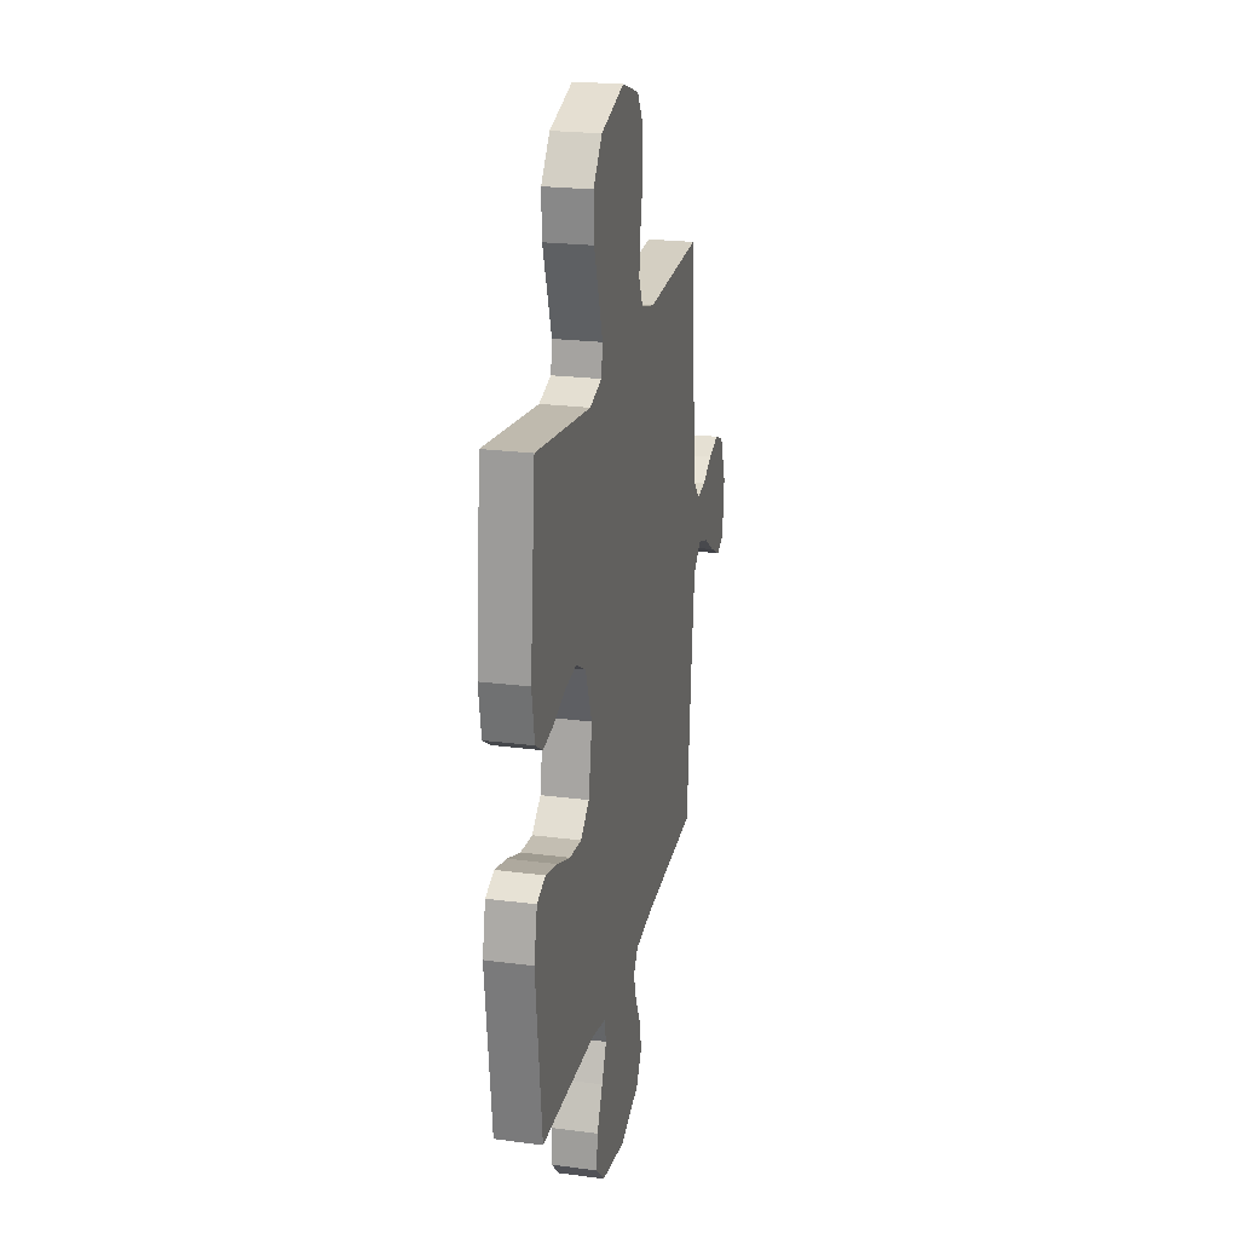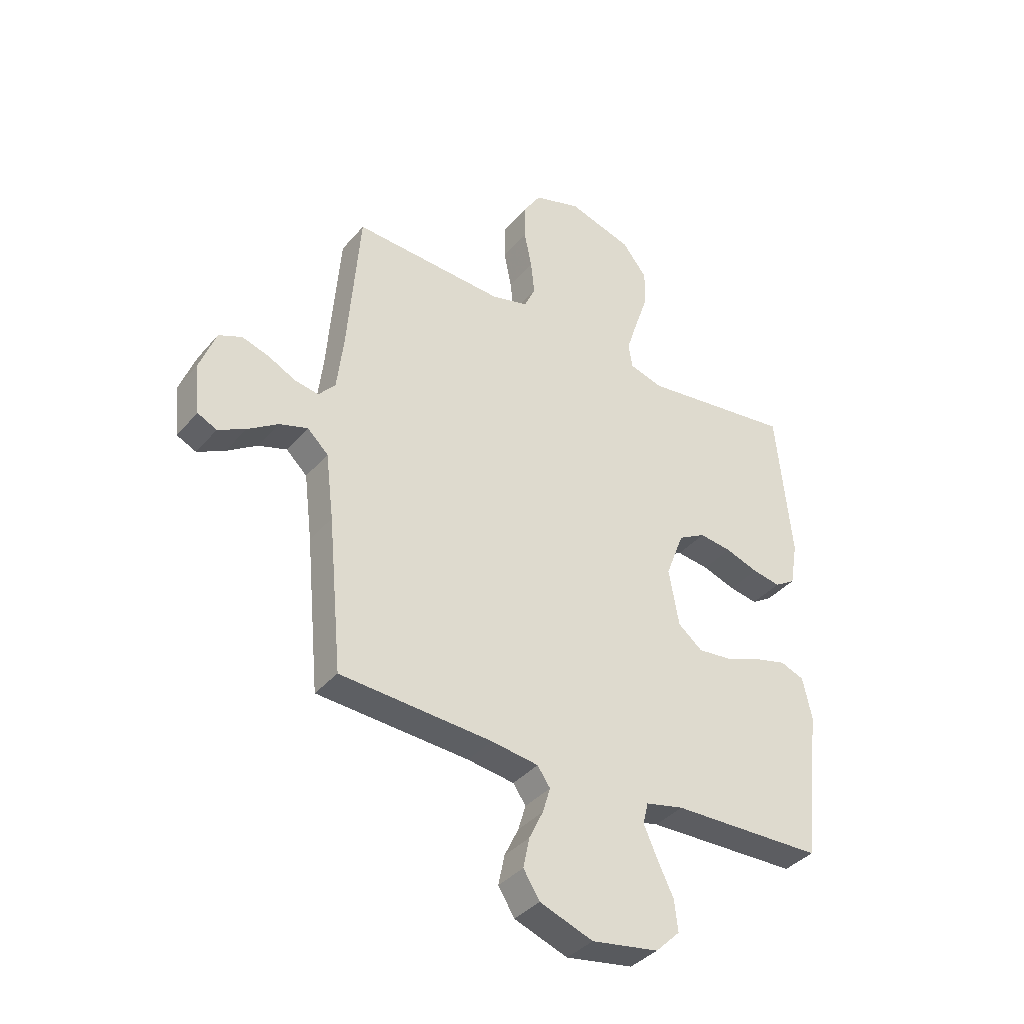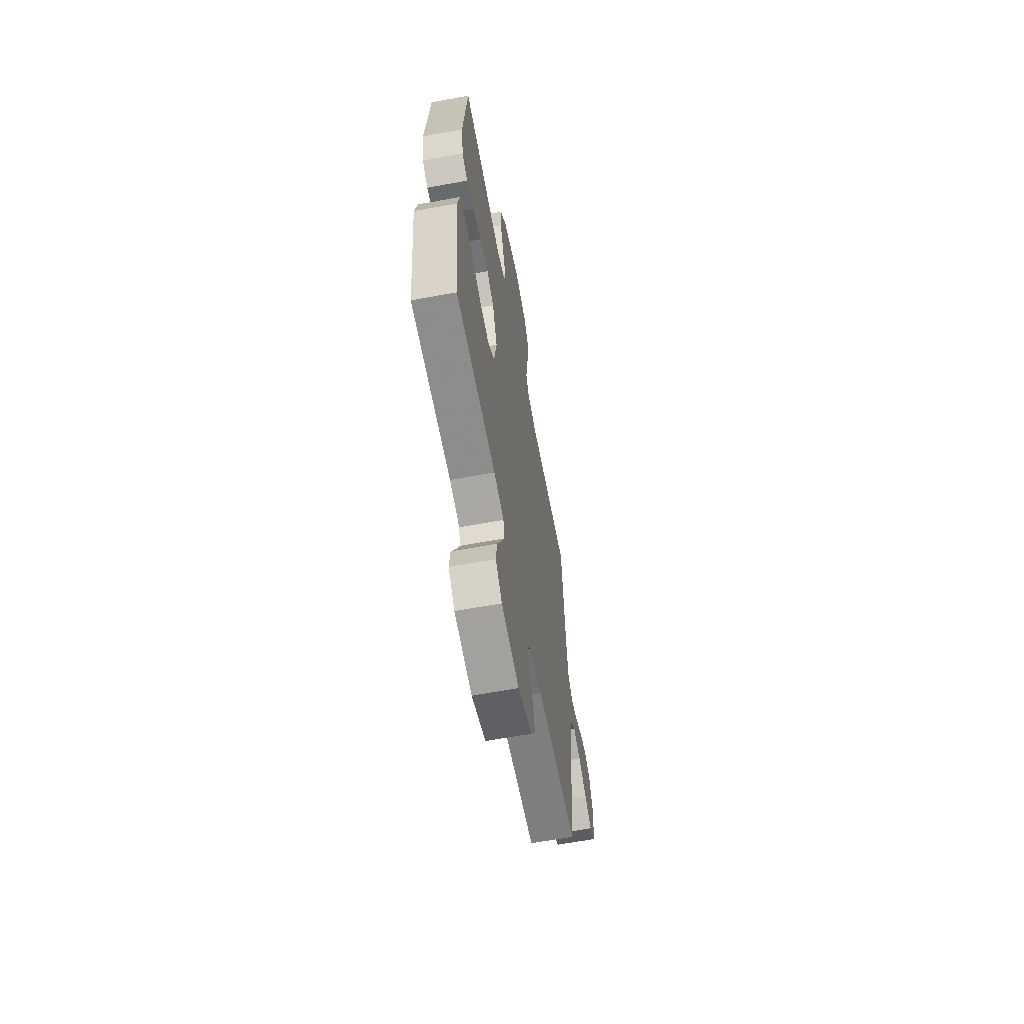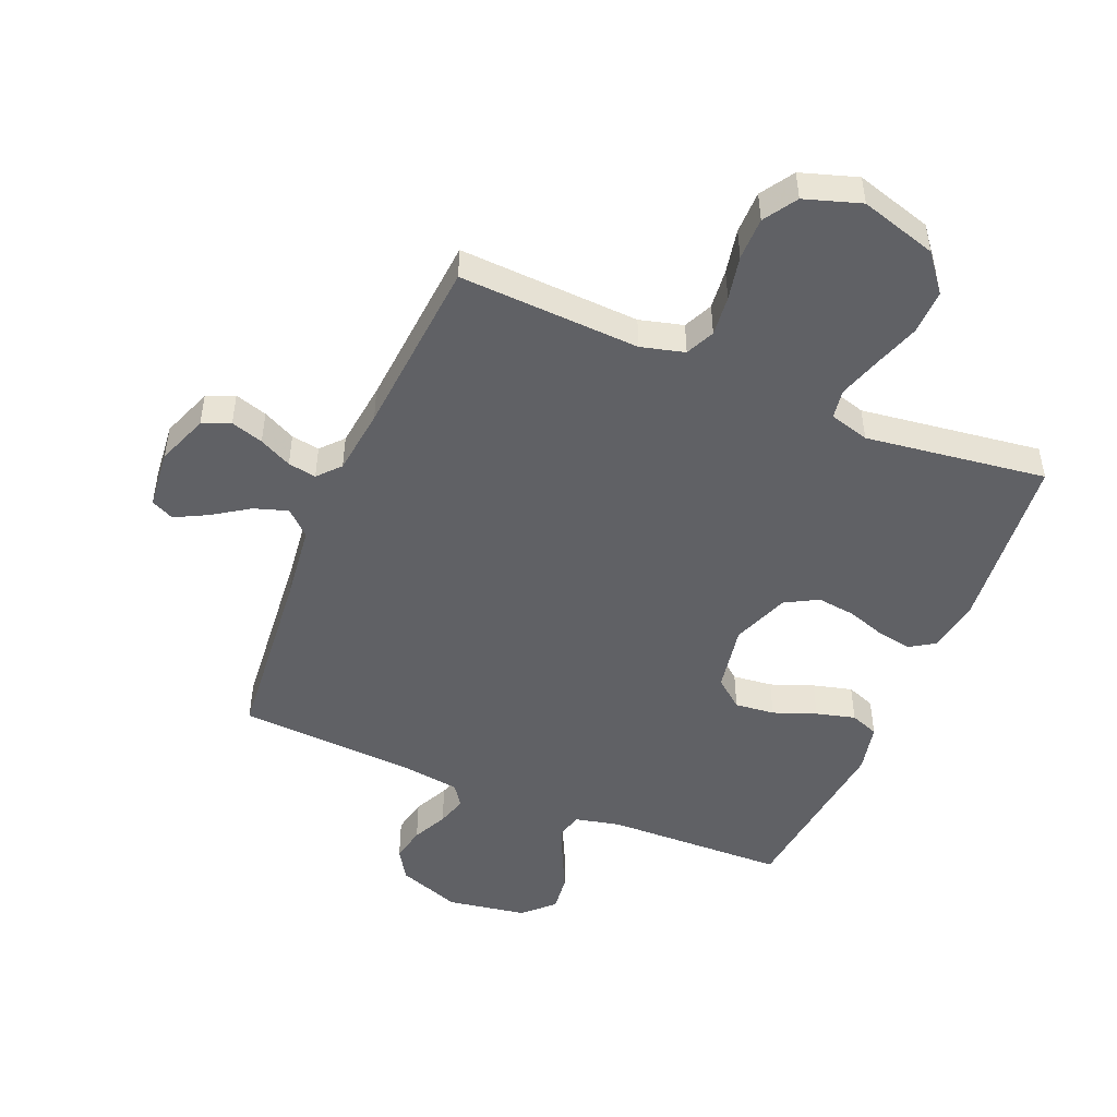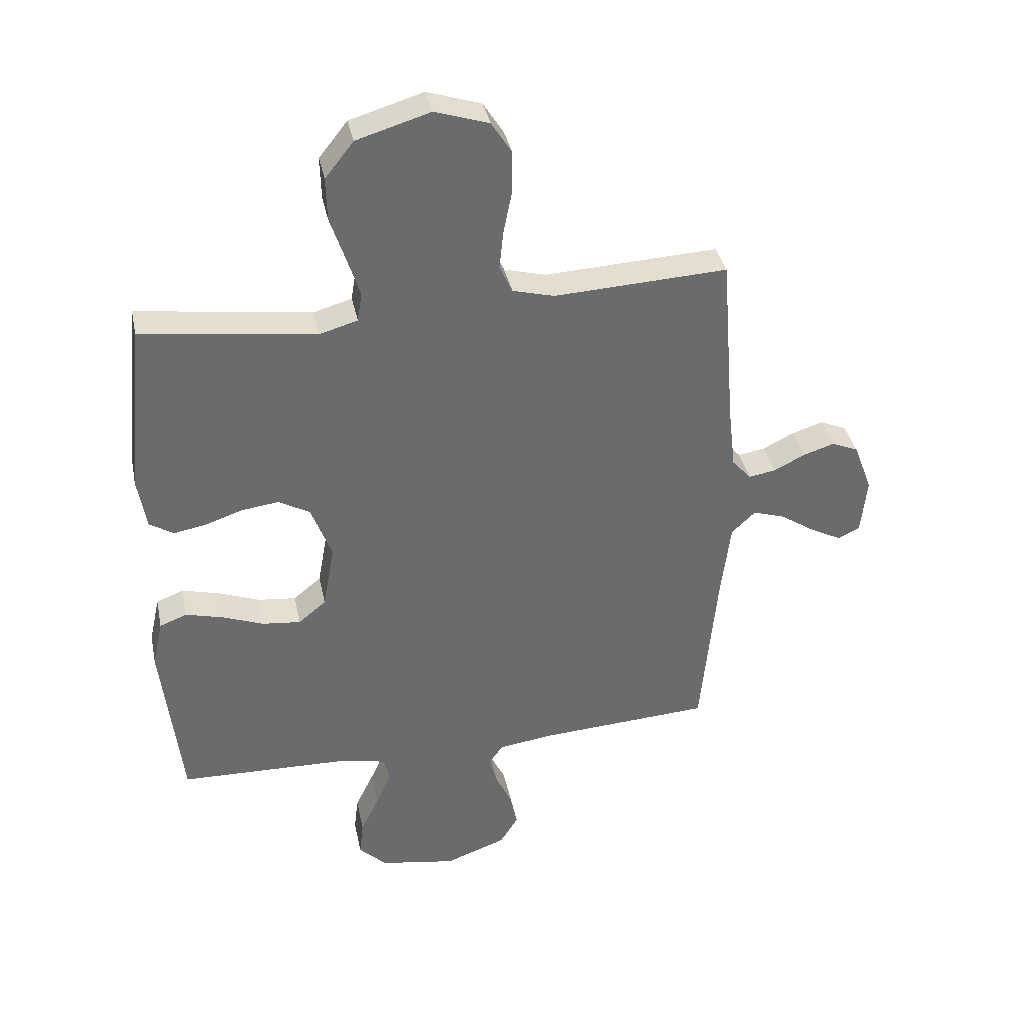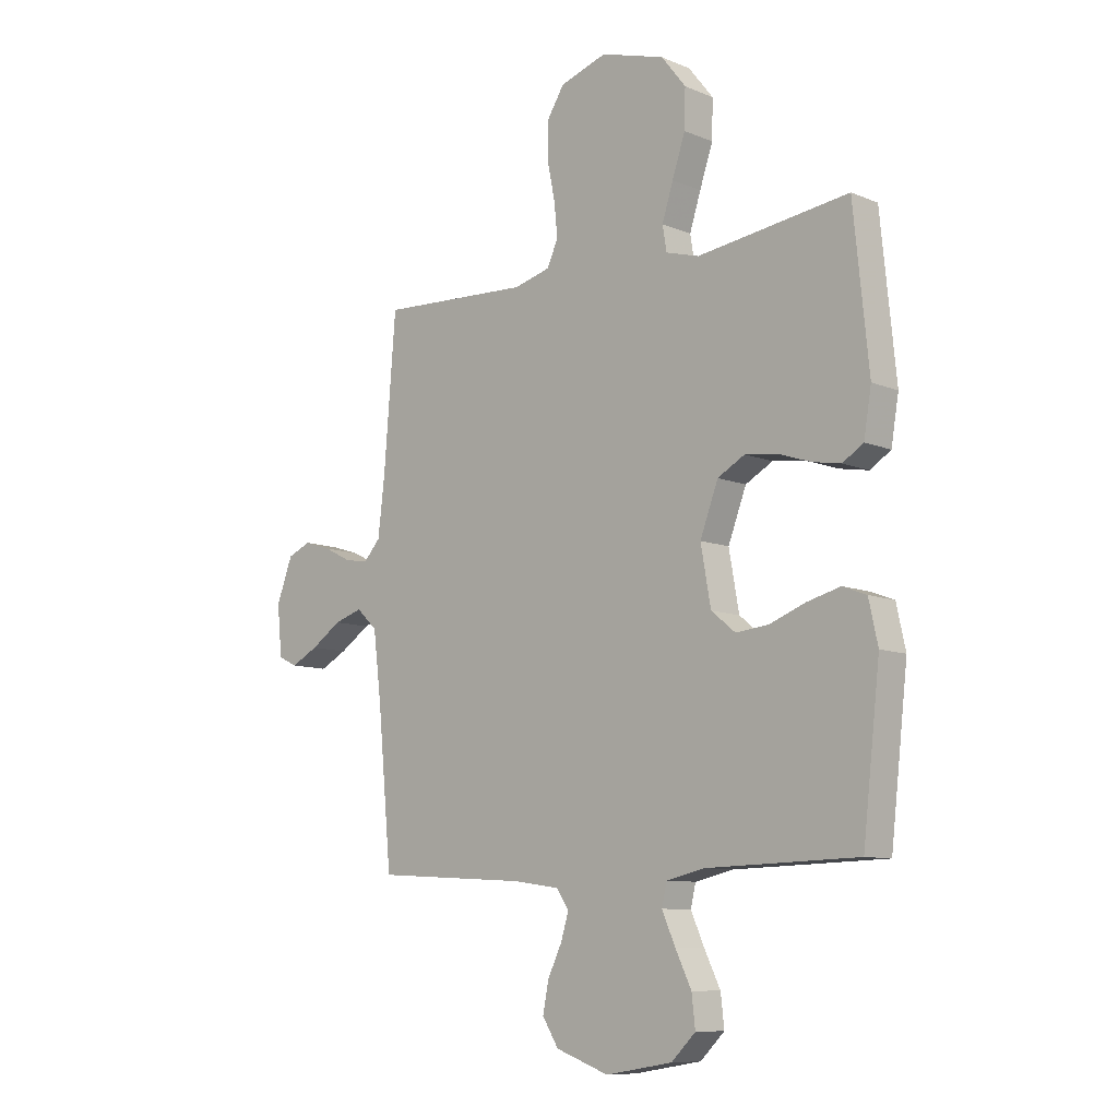
<metadata>
{"format":"obj","ext":"obj","renderer":"f3d","projection":"perspective","resolution":1024,"background":"white","views":[{"elev":23.0,"azim":102.6,"up":"+Z"},{"elev":-37.9,"azim":-35.3,"up":"+Z"},{"elev":-62.9,"azim":100.6,"up":"+Z"},{"elev":-48.5,"azim":-22.7,"up":"+Y"},{"elev":37.1,"azim":168.4,"up":"+Z"},{"elev":-9.4,"azim":42.8,"up":"+Z"}]}
</metadata>
<code>
v 0.5 0.07 0.5
v 0.53 0.07 0.2
v 0.515 0.07 0.111
v 0.474 0.07 0.085
v 0.418 0.07 0.095
v 0.353 0.07 0.117
v 0.289 0.07 0.125
v 0.235 0.07 0.095
v 0.199 0.07 0
v 0.219 0.07 -0.112
v 0.267 0.07 -0.151
v 0.333 0.07 -0.144
v 0.404 0.07 -0.117
v 0.469 0.07 -0.1
v 0.516 0.07 -0.118
v 0.534 0.07 -0.2
v 0.5 0.07 -0.5
v 0.2 0.07 -0.508
v 0.125 0.07 -0.525
v 0.115 0.07 -0.568
v 0.141 0.07 -0.627
v 0.173 0.07 -0.693
v 0.18 0.07 -0.754
v 0.132 0.07 -0.801
v 0 0.07 -0.823
v -0.105 0.07 -0.785
v -0.137 0.07 -0.734
v -0.125 0.07 -0.675
v -0.097 0.07 -0.617
v -0.082 0.07 -0.567
v -0.107 0.07 -0.531
v -0.2 0.07 -0.518
v -0.5 0.07 -0.5
v -0.528 0.07 -0.2
v -0.544 0.07 -0.07
v -0.585 0.07 -0.031
v -0.641 0.07 -0.049
v -0.701 0.07 -0.089
v -0.755 0.07 -0.117
v -0.793 0.07 -0.099
v -0.803 0.07 0
v -0.771 0.07 0.085
v -0.725 0.07 0.105
v -0.671 0.07 0.088
v -0.617 0.07 0.061
v -0.57 0.07 0.053
v -0.537 0.07 0.09
v -0.524 0.07 0.2
v -0.5 0.07 0.5
v -0.2 0.07 0.485
v -0.128 0.07 0.504
v -0.106 0.07 0.552
v -0.113 0.07 0.619
v -0.128 0.07 0.693
v -0.128 0.07 0.764
v -0.093 0.07 0.819
v 0 0.07 0.849
v 0.127 0.07 0.811
v 0.176 0.07 0.749
v 0.174 0.07 0.674
v 0.148 0.07 0.597
v 0.126 0.07 0.528
v 0.134 0.07 0.479
v 0.2 0.07 0.46
v 0.5 0 0.5
v 0.53 0 0.2
v 0.515 0 0.111
v 0.474 0 0.085
v 0.418 0 0.095
v 0.353 0 0.117
v 0.289 0 0.125
v 0.235 0 0.095
v 0.199 0 0
v 0.219 0 -0.112
v 0.267 0 -0.151
v 0.333 0 -0.144
v 0.404 0 -0.117
v 0.469 0 -0.1
v 0.516 0 -0.118
v 0.534 0 -0.2
v 0.5 0 -0.5
v 0.2 0 -0.508
v 0.125 0 -0.525
v 0.115 0 -0.568
v 0.141 0 -0.627
v 0.173 0 -0.693
v 0.18 0 -0.754
v 0.132 0 -0.801
v 0 0 -0.823
v -0.105 0 -0.785
v -0.137 0 -0.734
v -0.125 0 -0.675
v -0.097 0 -0.617
v -0.082 0 -0.567
v -0.107 0 -0.531
v -0.2 0 -0.518
v -0.5 0 -0.5
v -0.528 0 -0.2
v -0.544 0 -0.07
v -0.585 0 -0.031
v -0.641 0 -0.049
v -0.701 0 -0.089
v -0.755 0 -0.117
v -0.793 0 -0.099
v -0.803 0 0
v -0.771 0 0.085
v -0.725 0 0.105
v -0.671 0 0.088
v -0.617 0 0.061
v -0.57 0 0.053
v -0.537 0 0.09
v -0.524 0 0.2
v -0.5 0 0.5
v -0.2 0 0.485
v -0.128 0 0.504
v -0.106 0 0.552
v -0.113 0 0.619
v -0.128 0 0.693
v -0.128 0 0.764
v -0.093 0 0.819
v 0 0 0.849
v 0.127 0 0.811
v 0.176 0 0.749
v 0.174 0 0.674
v 0.148 0 0.597
v 0.126 0 0.528
v 0.134 0 0.479
v 0.2 0 0.46
f 58 59 60 61
f 58 61 62
f 57 58 62
f 56 57 62 63
f 53 54 55 56
f 52 53 56 63
f 48 49 50
f 47 48 50 51
f 46 47 51
f 42 43 44 45
f 42 45 46
f 41 42 46
f 40 41 46
f 37 38 39 40
f 37 40 46
f 36 37 46 51
f 32 33 34
f 31 32 34 35
f 26 27 28 29
f 26 29 30
f 25 26 30
f 24 25 30
f 21 22 23 24
f 20 21 24 30
f 19 20 30 31
f 15 16 17 18
f 12 13 14 15
f 12 15 18 19
f 3 4 5 6
f 3 6 7
f 64 1 2 3
f 63 64 3 7
f 51 52 63 7
f 35 36 51 7
f 11 12 19 31
f 10 11 31 35
f 9 10 35
f 8 9 35
f 7 8 35
f 125 124 123 122
f 126 125 122
f 126 122 121
f 127 126 121 120
f 120 119 118 117
f 127 120 117 116
f 114 113 112
f 115 114 112 111
f 115 111 110
f 109 108 107 106
f 110 109 106
f 110 106 105
f 110 105 104
f 104 103 102 101
f 110 104 101
f 115 110 101 100
f 98 97 96
f 99 98 96 95
f 93 92 91 90
f 94 93 90
f 94 90 89
f 94 89 88
f 88 87 86 85
f 94 88 85 84
f 95 94 84 83
f 82 81 80 79
f 79 78 77 76
f 83 82 79 76
f 70 69 68 67
f 71 70 67
f 67 66 65 128
f 71 67 128 127
f 71 127 116 115
f 71 115 100 99
f 95 83 76 75
f 99 95 75 74
f 99 74 73
f 99 73 72
f 99 72 71
f 1 65 66 2
f 2 66 67 3
f 3 67 68 4
f 4 68 69 5
f 5 69 70 6
f 6 70 71 7
f 7 71 72 8
f 8 72 73 9
f 9 73 74 10
f 10 74 75 11
f 11 75 76 12
f 12 76 77 13
f 13 77 78 14
f 14 78 79 15
f 15 79 80 16
f 16 80 81 17
f 17 81 82 18
f 18 82 83 19
f 19 83 84 20
f 20 84 85 21
f 21 85 86 22
f 22 86 87 23
f 23 87 88 24
f 24 88 89 25
f 25 89 90 26
f 26 90 91 27
f 27 91 92 28
f 28 92 93 29
f 29 93 94 30
f 30 94 95 31
f 31 95 96 32
f 32 96 97 33
f 33 97 98 34
f 34 98 99 35
f 35 99 100 36
f 36 100 101 37
f 37 101 102 38
f 38 102 103 39
f 39 103 104 40
f 40 104 105 41
f 41 105 106 42
f 42 106 107 43
f 43 107 108 44
f 44 108 109 45
f 45 109 110 46
f 46 110 111 47
f 47 111 112 48
f 48 112 113 49
f 49 113 114 50
f 50 114 115 51
f 51 115 116 52
f 52 116 117 53
f 53 117 118 54
f 54 118 119 55
f 55 119 120 56
f 56 120 121 57
f 57 121 122 58
f 58 122 123 59
f 59 123 124 60
f 60 124 125 61
f 61 125 126 62
f 62 126 127 63
f 63 127 128 64
f 64 128 65 1

</code>
